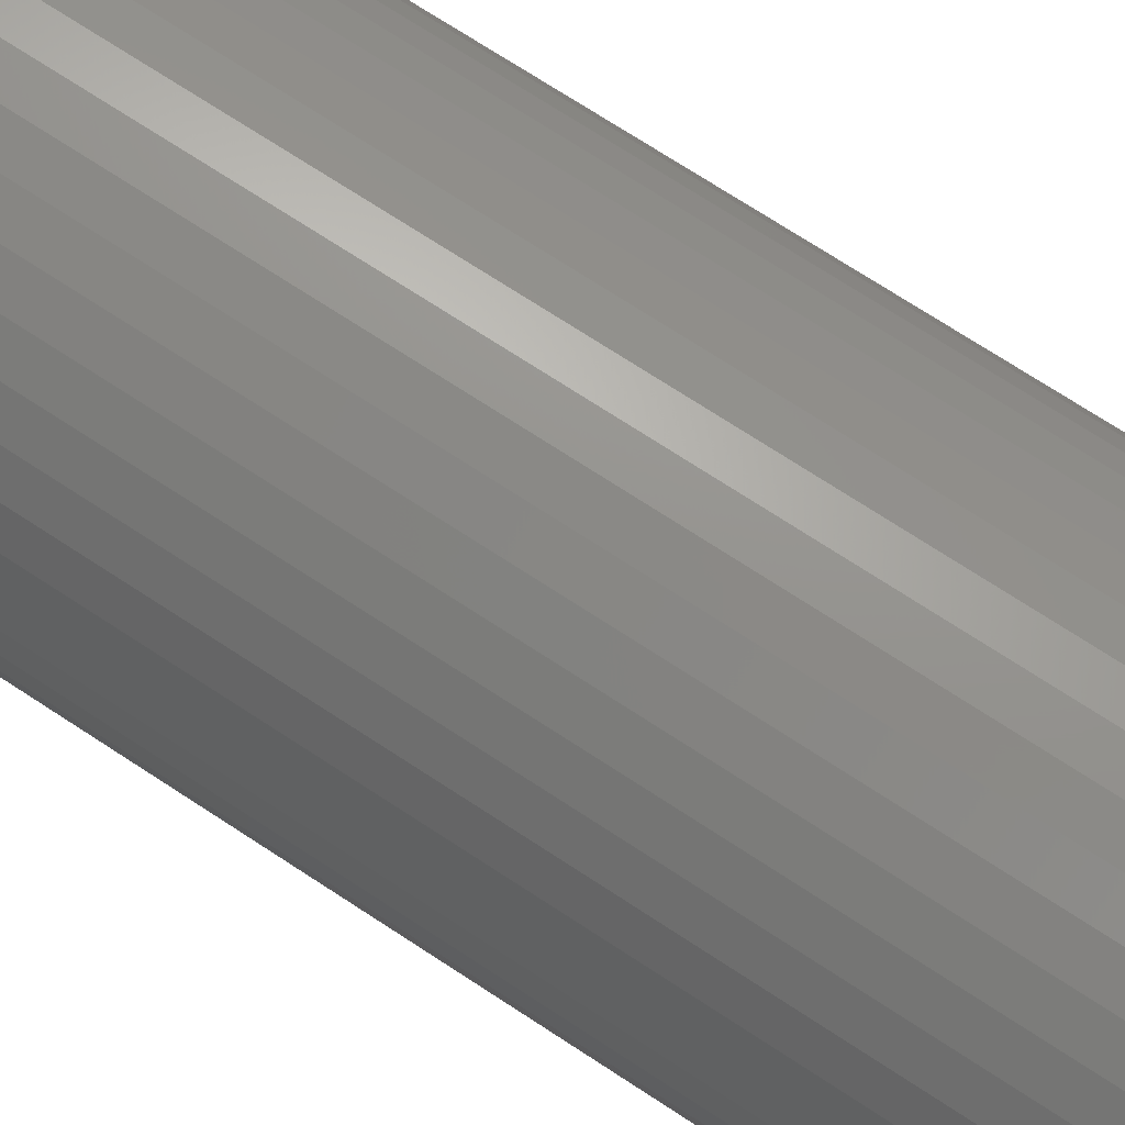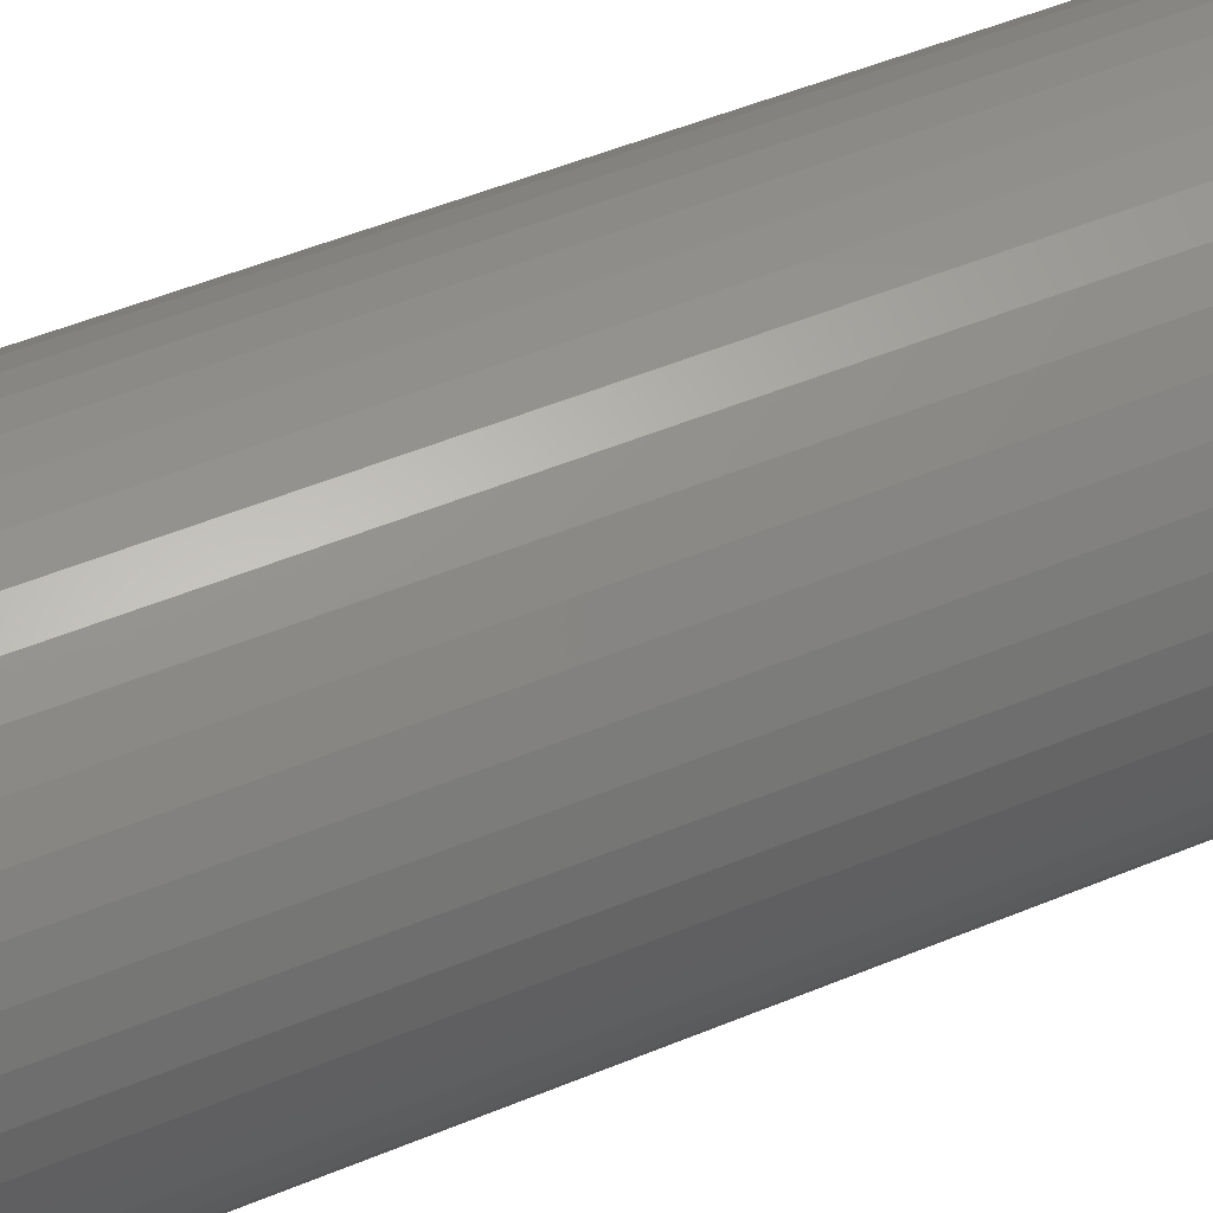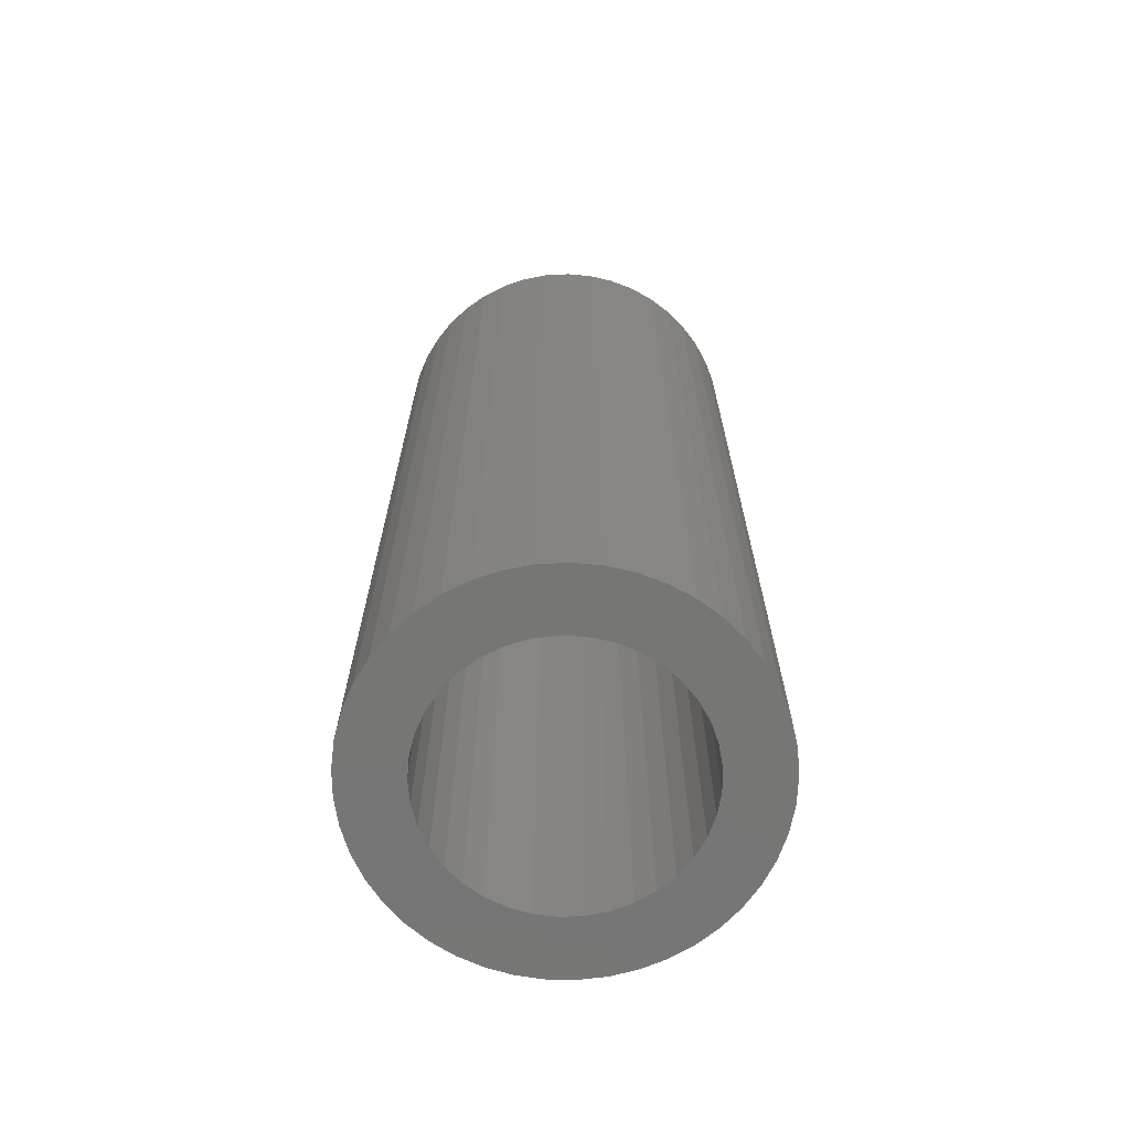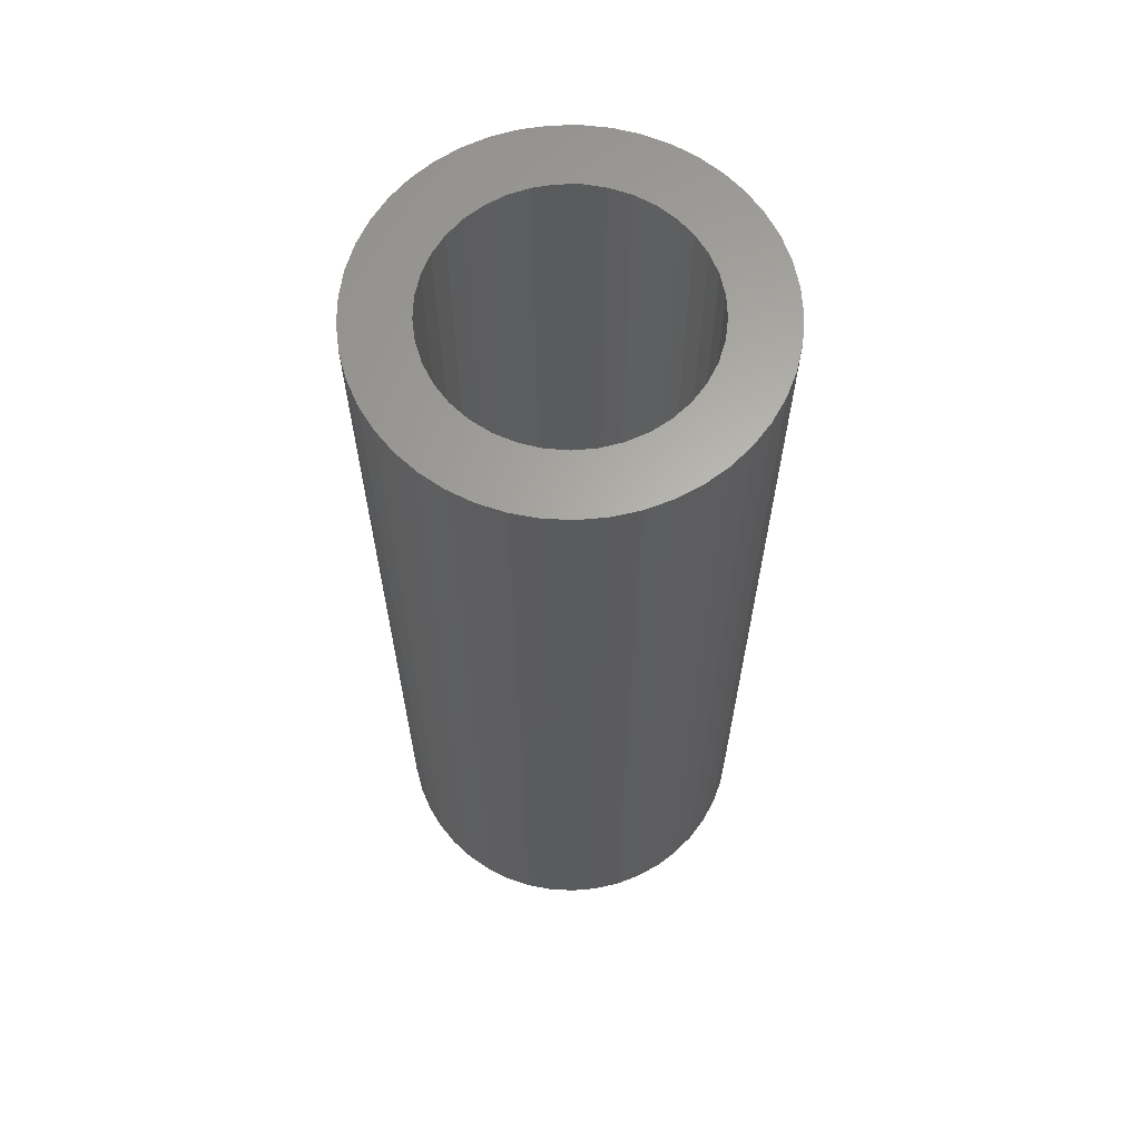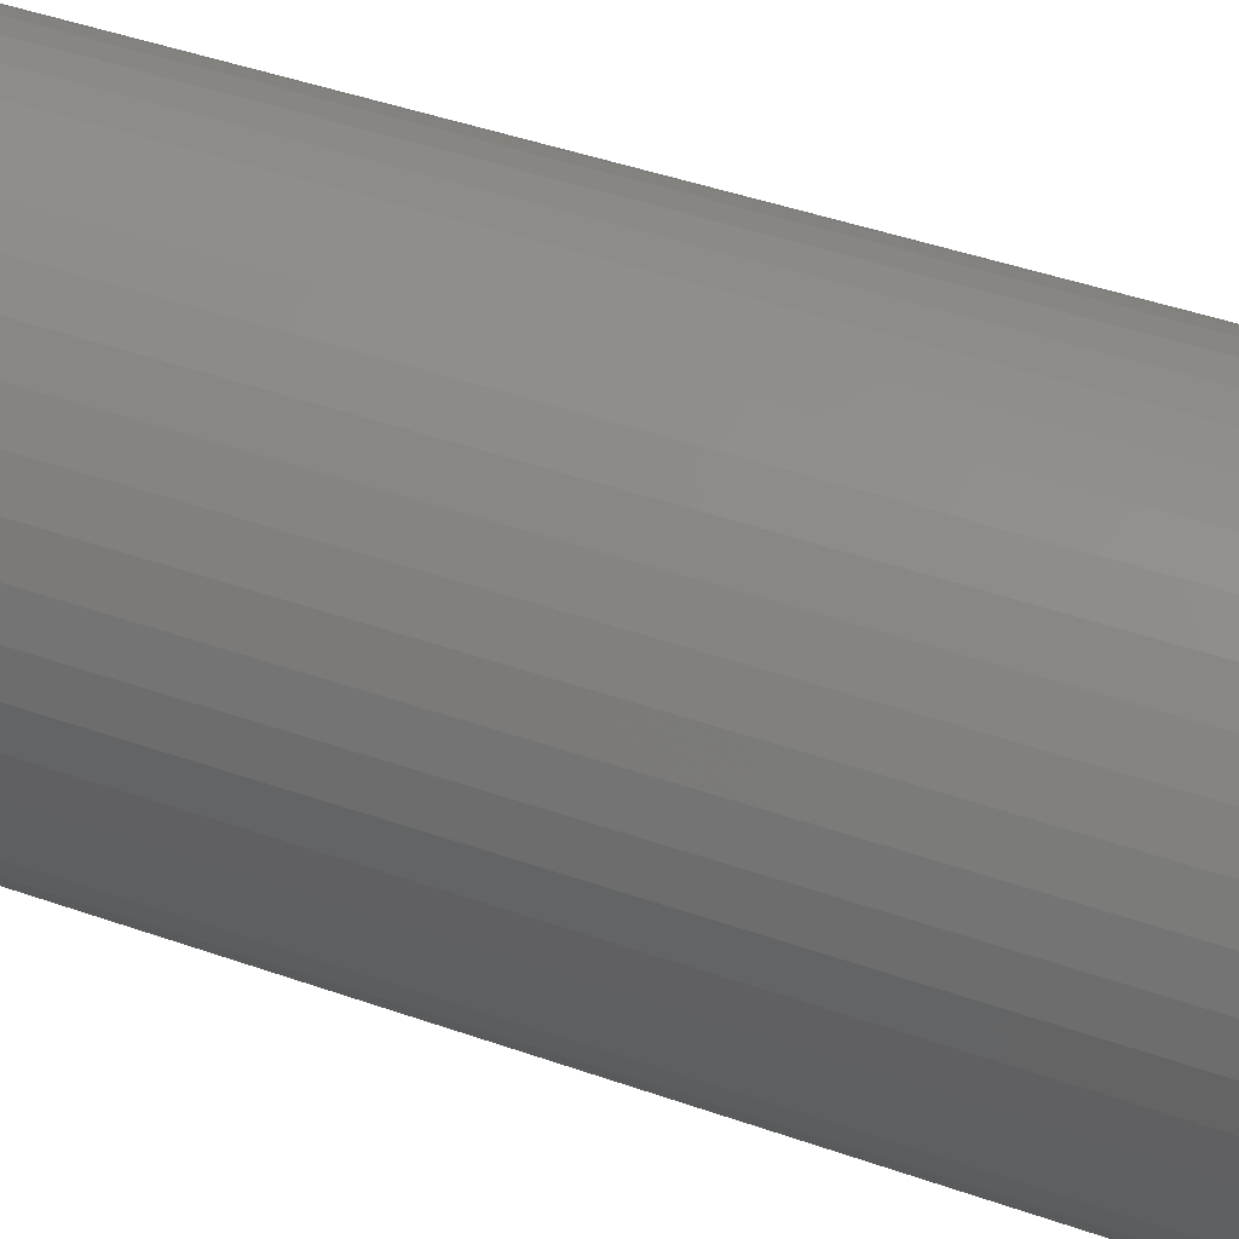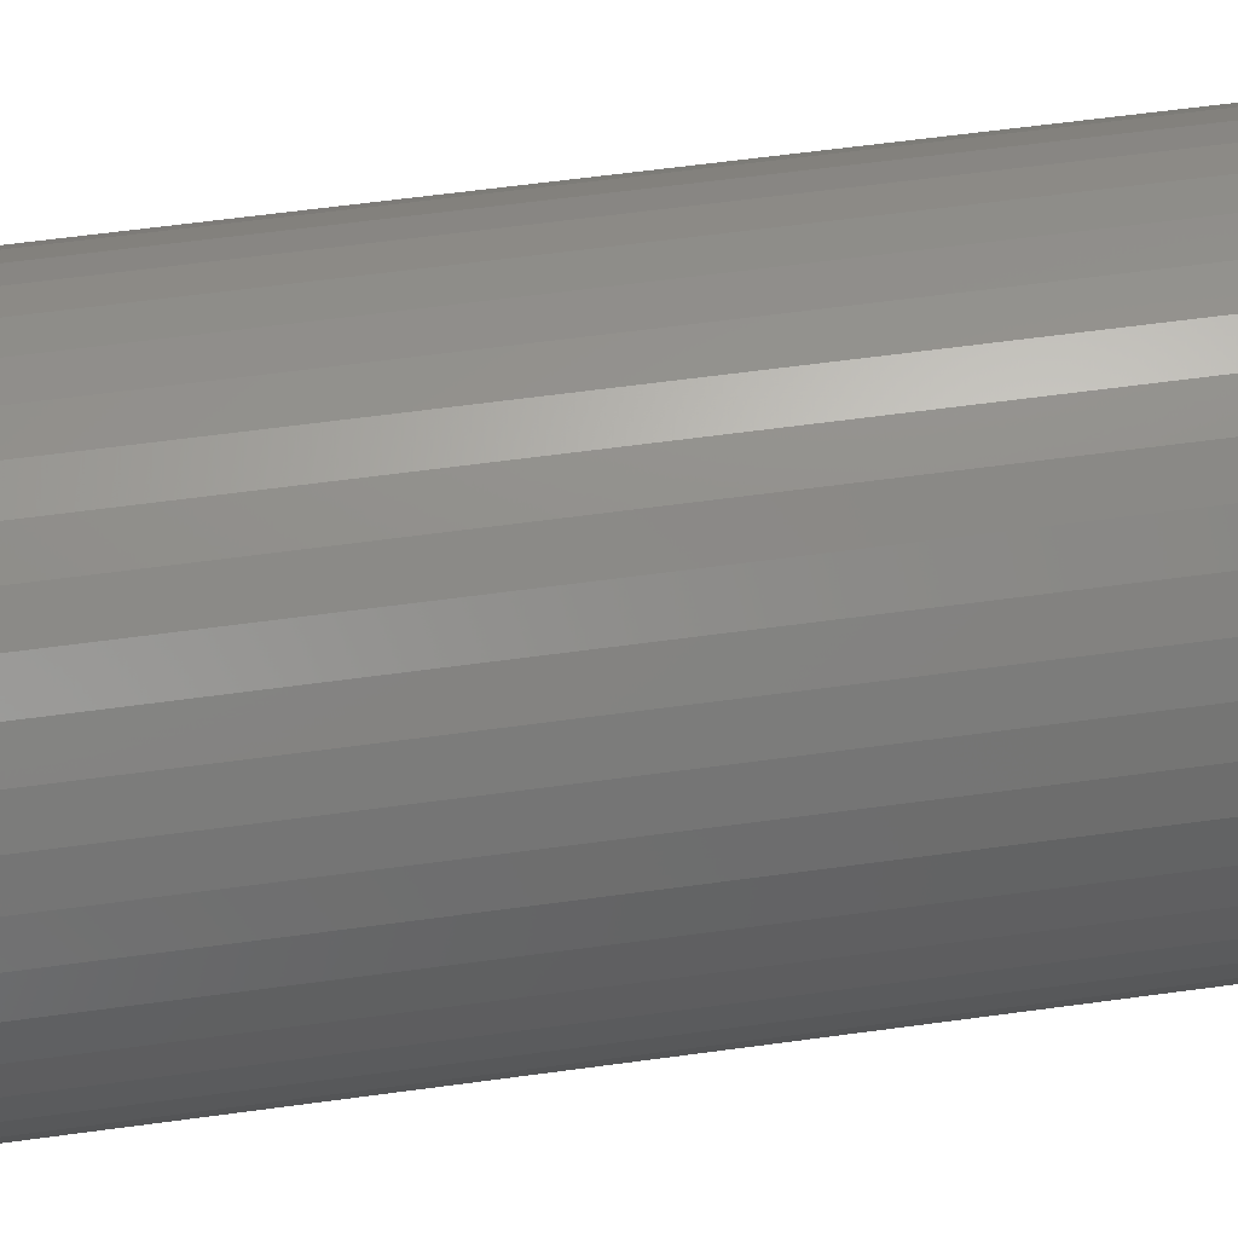
<metadata>
{"format":"stl","ext":"stl","renderer":"f3d","projection":"perspective","resolution":1024,"background":"white","views":[{"elev":73.1,"azim":123.1,"up":"+Y"},{"elev":51.1,"azim":65.7,"up":"+Y"},{"elev":-68.4,"azim":-151.0,"up":"+Z"},{"elev":63.9,"azim":128.8,"up":"+Z"},{"elev":42.5,"azim":-66.9,"up":"+Y"},{"elev":59.0,"azim":81.9,"up":"+Y"}]}
</metadata>
<code>
# stl→obj: 164 verts, 328 faces
v 0.1981 0.02783 0
v 0.2 0 1
v 0.2 0 0
v 0.1981 0.02783 1
v 0.1923 0.05513 0
v 0.1923 0.05513 1
v 0.1827 0.08135 0
v 0.1827 0.08135 1
v 0.1696 0.106 0
v 0.1696 0.106 1
v 0.1532 0.1286 0
v 0.1532 0.1286 1
v 0.1338 0.1486 0
v 0.1338 0.1486 1
v 0.1118 0.1658 0
v 0.1118 0.1658 1
v 0.08767 0.1798 1
v 0.08767 0.1798 0
v 0.0618 0.1902 0
v 0.0618 0.1902 1
v 0.03473 0.197 0
v 0.03473 0.197 1
v 0.00698 0.1999 0
v 0.00698 0.1999 1
v -0.02091 0.1989 0
v -0.02091 0.1989 1
v -0.04838 0.1941 0
v -0.04838 0.1941 1
v -0.07492 0.1854 0
v -0.07492 0.1854 1
v -0.1 0.1732 0
v -0.1 0.1732 1
v -0.1231 0.1576 0
v -0.1231 0.1576 1
v -0.1439 0.1389 0
v -0.1439 0.1389 1
v -0.1618 0.1176 0
v -0.1618 0.1176 1
v -0.1766 0.09389 0
v -0.1766 0.09389 1
v -0.1879 0.0684 0
v -0.1879 0.0684 1
v -0.1956 0.04158 0
v -0.1956 0.04158 1
v -0.1995 0.01395 1
v -0.1995 0.01395 0
v -0.1995 -0.01395 0
v -0.1995 -0.01395 1
v -0.1956 -0.04158 1
v -0.1956 -0.04158 0
v -0.1879 -0.0684 0
v -0.1879 -0.0684 1
v -0.1766 -0.09389 0
v -0.1766 -0.09389 1
v -0.1618 -0.1176 0
v -0.1618 -0.1176 1
v -0.1439 -0.1389 0
v -0.1439 -0.1389 1
v -0.1231 -0.1576 0
v -0.1231 -0.1576 1
v -0.1 -0.1732 0
v -0.1 -0.1732 1
v -0.07492 -0.1854 0
v -0.07492 -0.1854 1
v -0.04838 -0.1941 0
v -0.04838 -0.1941 1
v -0.02091 -0.1989 0
v -0.02091 -0.1989 1
v 0.00698 -0.1999 0
v 0.00698 -0.1999 1
v 0.03473 -0.197 1
v 0.03473 -0.197 0
v 0.0618 -0.1902 0
v 0.0618 -0.1902 1
v 0.08767 -0.1798 0
v 0.08767 -0.1798 1
v 0.1118 -0.1658 0
v 0.1118 -0.1658 1
v 0.1338 -0.1486 0
v 0.1338 -0.1486 1
v 0.1532 -0.1286 0
v 0.1532 -0.1286 1
v 0.1696 -0.106 0
v 0.1696 -0.106 1
v 0.1827 -0.08135 0
v 0.1827 -0.08135 1
v 0.1923 -0.05513 0
v 0.1923 -0.05513 1
v 0.1981 -0.02783 0
v 0.1981 -0.02783 1
v 0.1331 0.02282 0
v 0.135 0 0
v 0.135 0 1
v 0.1331 0.02282 1
v 0.1273 0.04497 0
v 0.1273 0.04497 1
v 0.1179 0.06584 0
v 0.1179 0.06584 1
v 0.105 0.08481 0
v 0.105 0.08481 1
v 0.08919 0.1013 0
v 0.08919 0.1013 1
v 0.07078 0.115 0
v 0.07078 0.115 1
v 0.05034 0.1253 0
v 0.05034 0.1253 1
v 0.02844 0.132 0
v 0.02844 0.132 1
v 0.00573 0.1349 0
v 0.00573 0.1349 1
v -0.01715 0.1339 0
v -0.01715 0.1339 1
v -0.03953 0.1291 0
v -0.03953 0.1291 1
v -0.06078 0.1205 1
v -0.06078 0.1205 0
v -0.08028 0.1085 0
v -0.08028 0.1085 1
v -0.09746 0.09341 0
v -0.09746 0.09341 1
v -0.1118 0.0756 1
v -0.1118 0.0756 0
v -0.123 0.05561 0
v -0.123 0.05561 1
v -0.1306 0.03402 0
v -0.1306 0.03402 1
v -0.1345 0.01145 0
v -0.1345 0.01145 1
v -0.1345 -0.01145 1
v -0.1345 -0.01145 0
v -0.1306 -0.03402 0
v -0.1306 -0.03402 1
v -0.123 -0.05561 0
v -0.123 -0.05561 1
v -0.1118 -0.0756 0
v -0.1118 -0.0756 1
v -0.09746 -0.09341 1
v -0.09746 -0.09341 0
v -0.08028 -0.1085 1
v -0.08028 -0.1085 0
v -0.06078 -0.1205 0
v -0.06078 -0.1205 1
v -0.03953 -0.1291 1
v -0.03953 -0.1291 0
v -0.01715 -0.1339 1
v -0.01715 -0.1339 0
v 0.00573 -0.1349 1
v 0.00573 -0.1349 0
v 0.02844 -0.132 0
v 0.02844 -0.132 1
v 0.05034 -0.1253 0
v 0.05034 -0.1253 1
v 0.07078 -0.115 0
v 0.07078 -0.115 1
v 0.08919 -0.1013 0
v 0.08919 -0.1013 1
v 0.105 -0.08481 1
v 0.105 -0.08481 0
v 0.1179 -0.06584 0
v 0.1179 -0.06584 1
v 0.1273 -0.04497 1
v 0.1273 -0.04497 0
v 0.1331 -0.02282 0
v 0.1331 -0.02282 1
f 1 2 3
f 1 4 2
f 5 6 4
f 5 4 1
f 7 8 6
f 7 6 5
f 9 10 8
f 9 8 7
f 11 12 10
f 11 10 9
f 13 14 12
f 13 12 11
f 15 16 14
f 15 17 16
f 15 14 13
f 18 17 15
f 19 20 17
f 19 17 18
f 21 22 20
f 21 20 19
f 23 24 22
f 23 22 21
f 25 26 24
f 25 24 23
f 27 28 26
f 27 26 25
f 29 30 28
f 29 28 27
f 31 32 30
f 31 30 29
f 33 34 32
f 33 32 31
f 35 36 34
f 35 34 33
f 37 38 36
f 37 36 35
f 39 40 38
f 39 38 37
f 41 42 40
f 41 40 39
f 43 44 42
f 43 45 44
f 43 42 41
f 46 45 43
f 47 48 45
f 47 49 48
f 47 45 46
f 50 49 47
f 51 52 49
f 51 49 50
f 53 54 52
f 53 52 51
f 55 54 53
f 55 56 54
f 57 56 55
f 57 58 56
f 59 58 57
f 59 60 58
f 61 60 59
f 61 62 60
f 63 62 61
f 63 64 62
f 65 64 63
f 65 66 64
f 67 66 65
f 67 68 66
f 69 68 67
f 69 70 68
f 69 71 70
f 72 71 69
f 73 74 71
f 73 71 72
f 75 76 74
f 75 74 73
f 77 78 76
f 77 76 75
f 79 80 78
f 79 78 77
f 81 82 80
f 81 80 79
f 83 84 82
f 83 82 81
f 85 86 84
f 85 84 83
f 87 88 86
f 87 86 85
f 89 90 88
f 89 2 90
f 89 88 87
f 3 2 89
f 91 92 93
f 91 93 94
f 95 94 96
f 95 91 94
f 97 96 98
f 97 95 96
f 99 98 100
f 99 97 98
f 101 100 102
f 101 99 100
f 103 101 102
f 103 102 104
f 105 103 104
f 105 104 106
f 107 106 108
f 107 105 106
f 109 107 108
f 109 108 110
f 111 110 112
f 111 109 110
f 113 112 114
f 113 114 115
f 113 111 112
f 116 113 115
f 117 115 118
f 117 116 115
f 119 118 120
f 119 120 121
f 119 117 118
f 122 119 121
f 123 121 124
f 123 122 121
f 125 124 126
f 125 123 124
f 127 126 128
f 127 128 129
f 127 125 126
f 130 127 129
f 131 129 132
f 131 130 129
f 133 132 134
f 133 131 132
f 135 134 136
f 135 136 137
f 135 133 134
f 138 137 139
f 138 135 137
f 140 138 139
f 141 139 142
f 141 142 143
f 141 140 139
f 144 143 145
f 144 141 143
f 146 145 147
f 146 144 145
f 148 146 147
f 149 147 150
f 149 148 147
f 151 150 152
f 151 149 150
f 153 151 152
f 153 152 154
f 155 153 154
f 155 154 156
f 155 156 157
f 158 155 157
f 159 158 157
f 159 157 160
f 159 160 161
f 162 159 161
f 163 162 161
f 163 161 164
f 92 163 164
f 92 164 93
f 138 57 55
f 138 59 57
f 140 59 138
f 140 61 59
f 135 55 53
f 135 138 55
f 141 61 140
f 141 63 61
f 133 135 53
f 133 53 51
f 144 63 141
f 144 65 63
f 131 51 50
f 131 133 51
f 146 65 144
f 146 67 65
f 130 50 47
f 130 131 50
f 148 67 146
f 148 69 67
f 148 72 69
f 127 46 43
f 127 47 46
f 127 130 47
f 149 72 148
f 149 73 72
f 125 43 41
f 125 127 43
f 151 75 73
f 151 73 149
f 123 41 39
f 123 125 41
f 153 77 75
f 153 75 151
f 122 39 37
f 122 123 39
f 155 79 77
f 155 77 153
f 119 37 35
f 119 122 37
f 81 79 155
f 81 155 158
f 33 119 35
f 33 117 119
f 83 81 158
f 83 158 159
f 31 117 33
f 31 116 117
f 85 159 162
f 85 83 159
f 29 113 116
f 29 116 31
f 87 162 163
f 87 85 162
f 27 111 113
f 27 113 29
f 89 163 92
f 89 87 163
f 25 111 27
f 25 109 111
f 3 89 92
f 23 109 25
f 1 92 91
f 1 3 92
f 21 107 109
f 21 109 23
f 5 1 91
f 5 91 95
f 19 107 21
f 19 105 107
f 7 5 95
f 7 95 97
f 18 105 19
f 18 103 105
f 9 7 97
f 9 97 99
f 15 103 18
f 15 101 103
f 11 9 99
f 11 99 101
f 13 101 15
f 13 11 101
f 137 56 58
f 137 58 60
f 139 137 60
f 139 60 62
f 136 54 56
f 136 56 137
f 142 139 62
f 142 62 64
f 134 54 136
f 134 52 54
f 143 142 64
f 143 64 66
f 132 49 52
f 132 52 134
f 145 143 66
f 145 66 68
f 129 48 49
f 129 49 132
f 147 145 68
f 147 68 70
f 147 70 71
f 128 44 45
f 128 45 48
f 128 48 129
f 150 147 71
f 150 71 74
f 126 42 44
f 126 44 128
f 152 74 76
f 152 150 74
f 124 40 42
f 124 42 126
f 154 76 78
f 154 152 76
f 121 38 40
f 121 40 124
f 156 78 80
f 156 154 78
f 120 36 38
f 120 38 121
f 82 156 80
f 82 157 156
f 34 36 120
f 34 120 118
f 84 157 82
f 84 160 157
f 32 34 118
f 32 118 115
f 86 161 160
f 86 160 84
f 30 115 114
f 30 32 115
f 88 164 161
f 88 161 86
f 28 114 112
f 28 30 114
f 90 93 164
f 90 164 88
f 26 28 112
f 26 112 110
f 2 93 90
f 24 26 110
f 4 94 93
f 4 93 2
f 22 110 108
f 22 24 110
f 6 94 4
f 6 96 94
f 20 22 108
f 20 108 106
f 8 96 6
f 8 98 96
f 17 20 106
f 17 106 104
f 10 98 8
f 10 100 98
f 16 17 104
f 16 104 102
f 12 100 10
f 12 102 100
f 14 16 102
f 14 102 12

</code>
